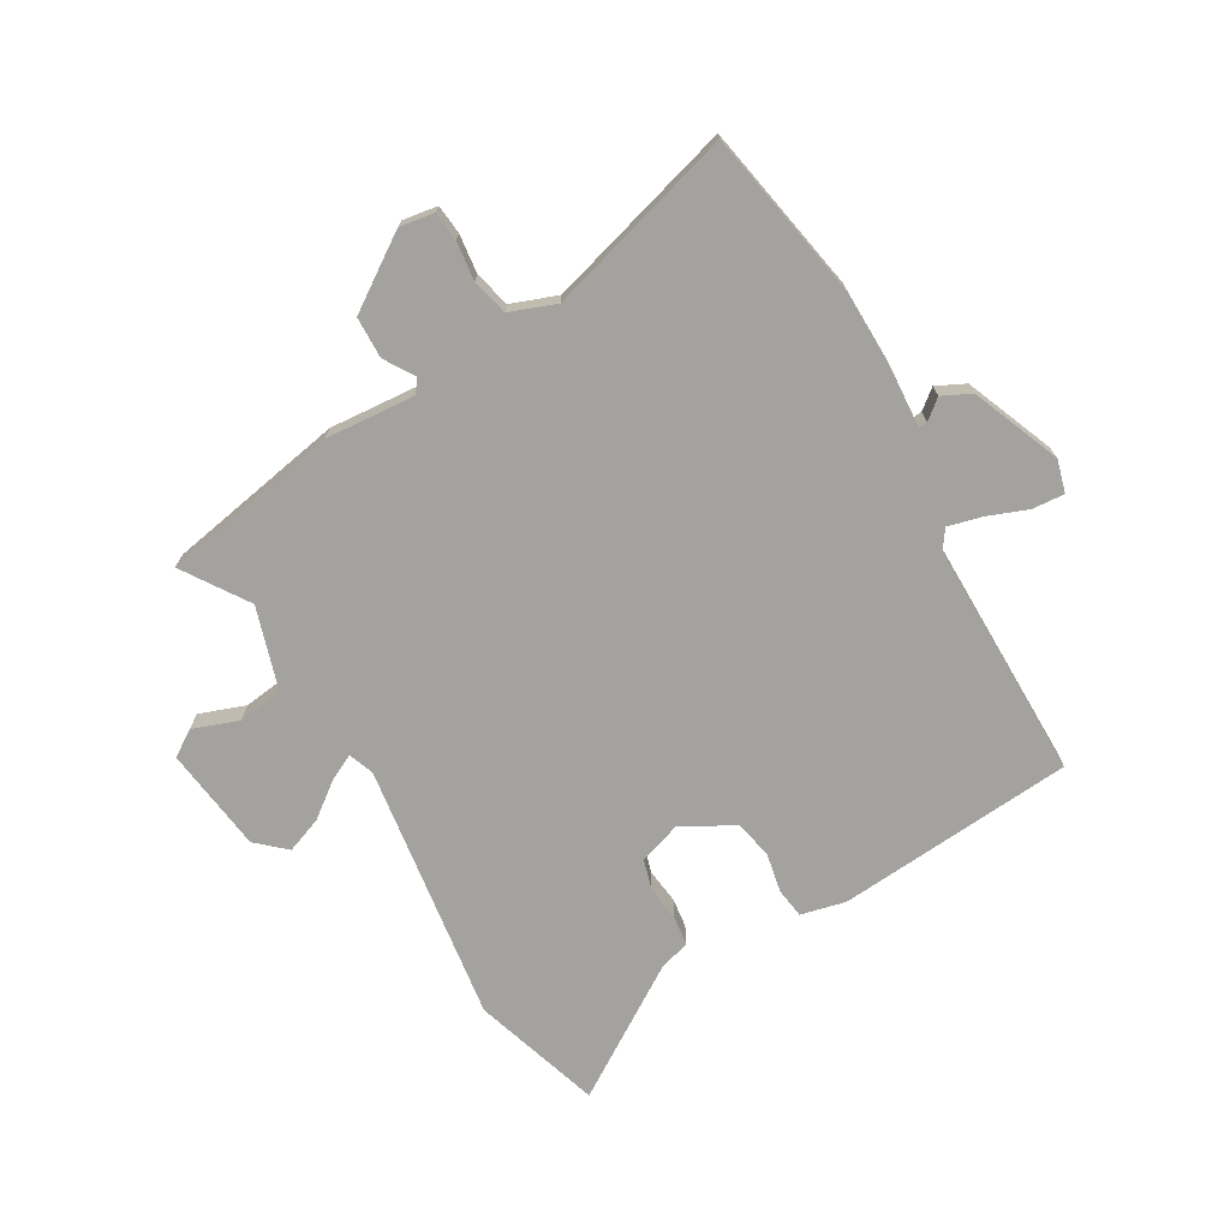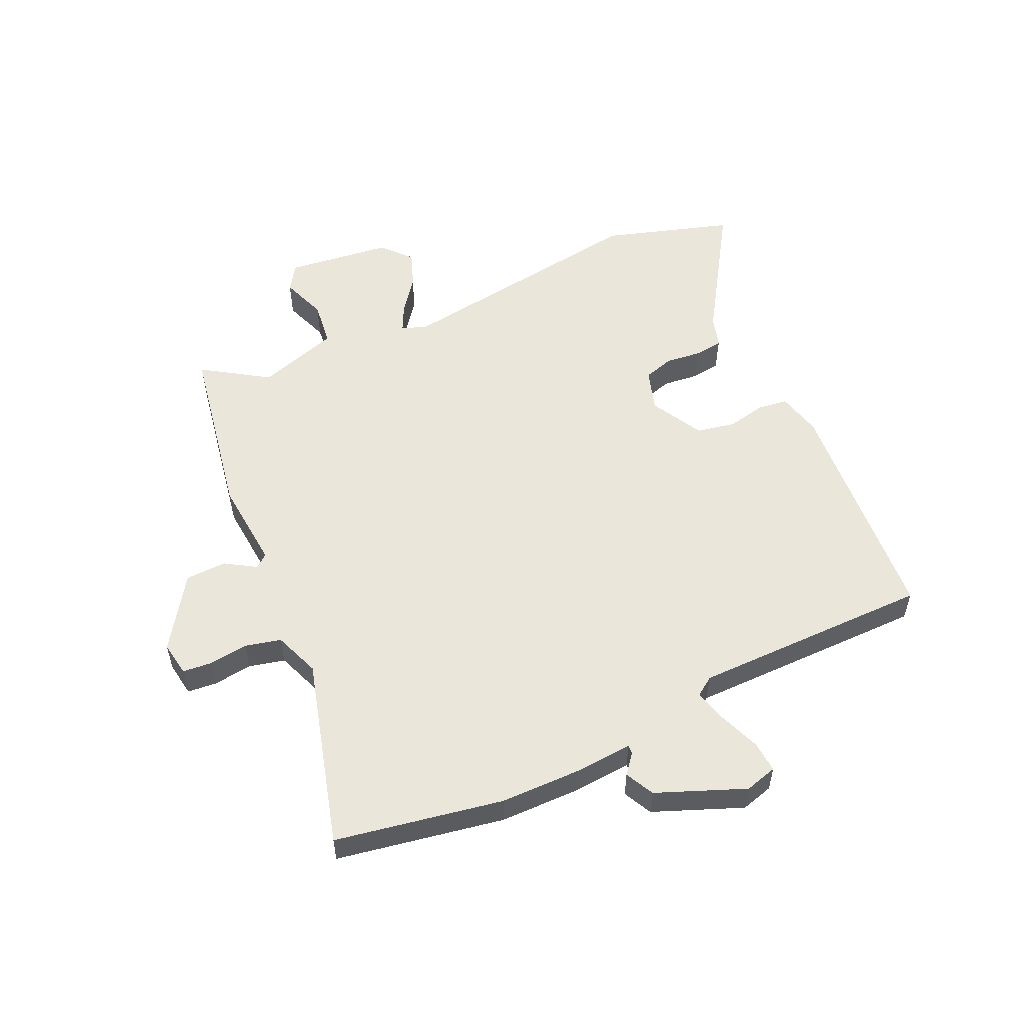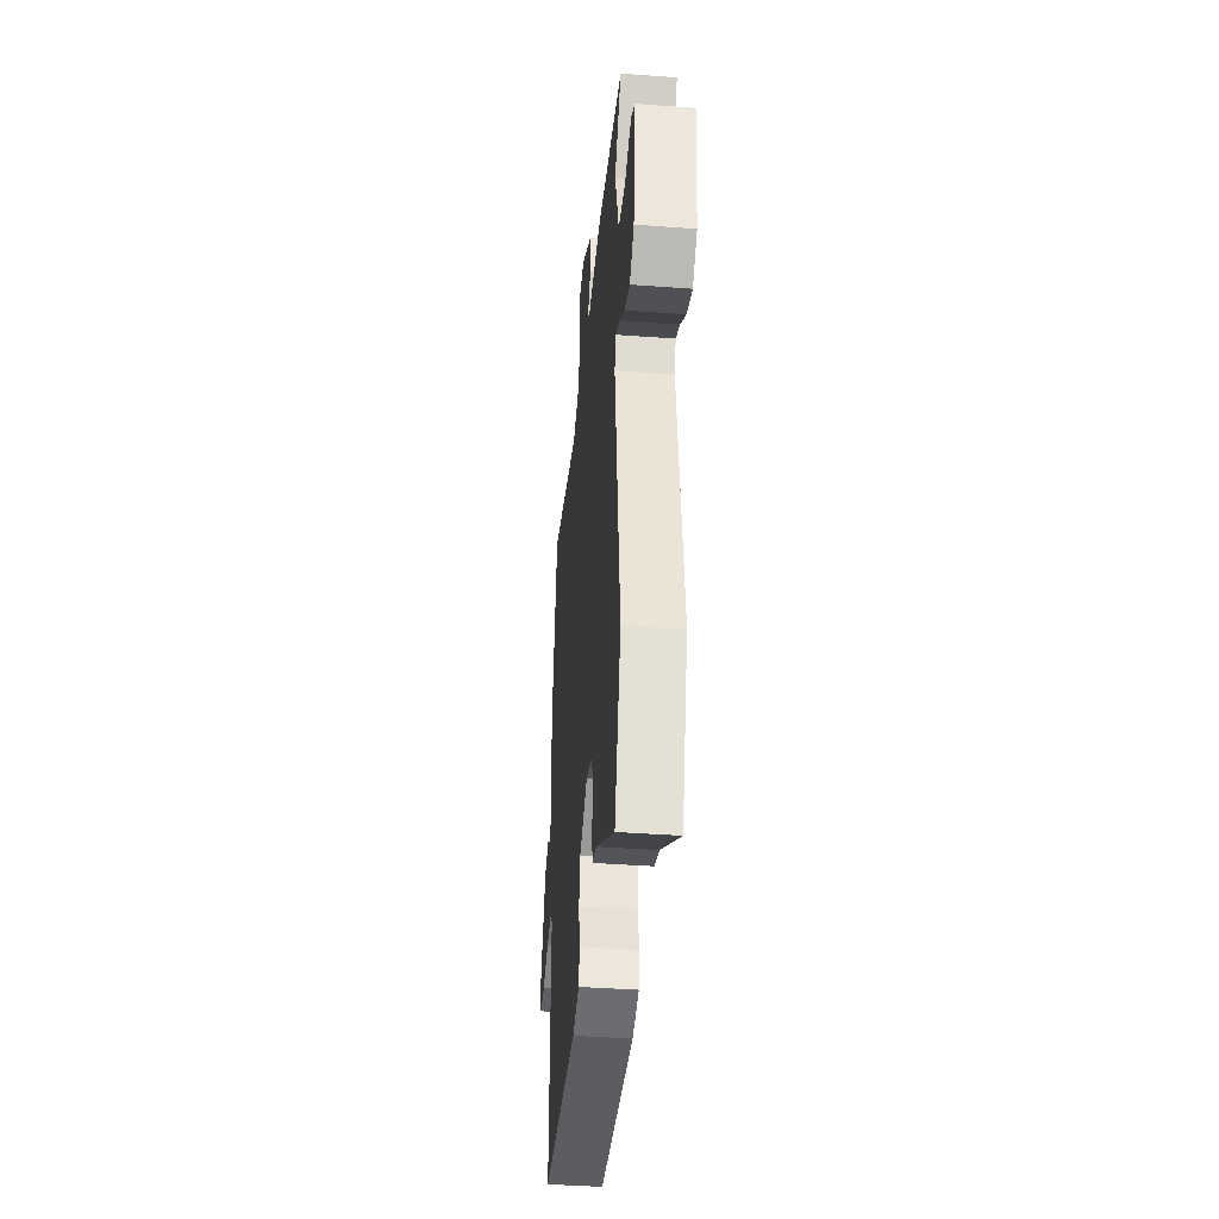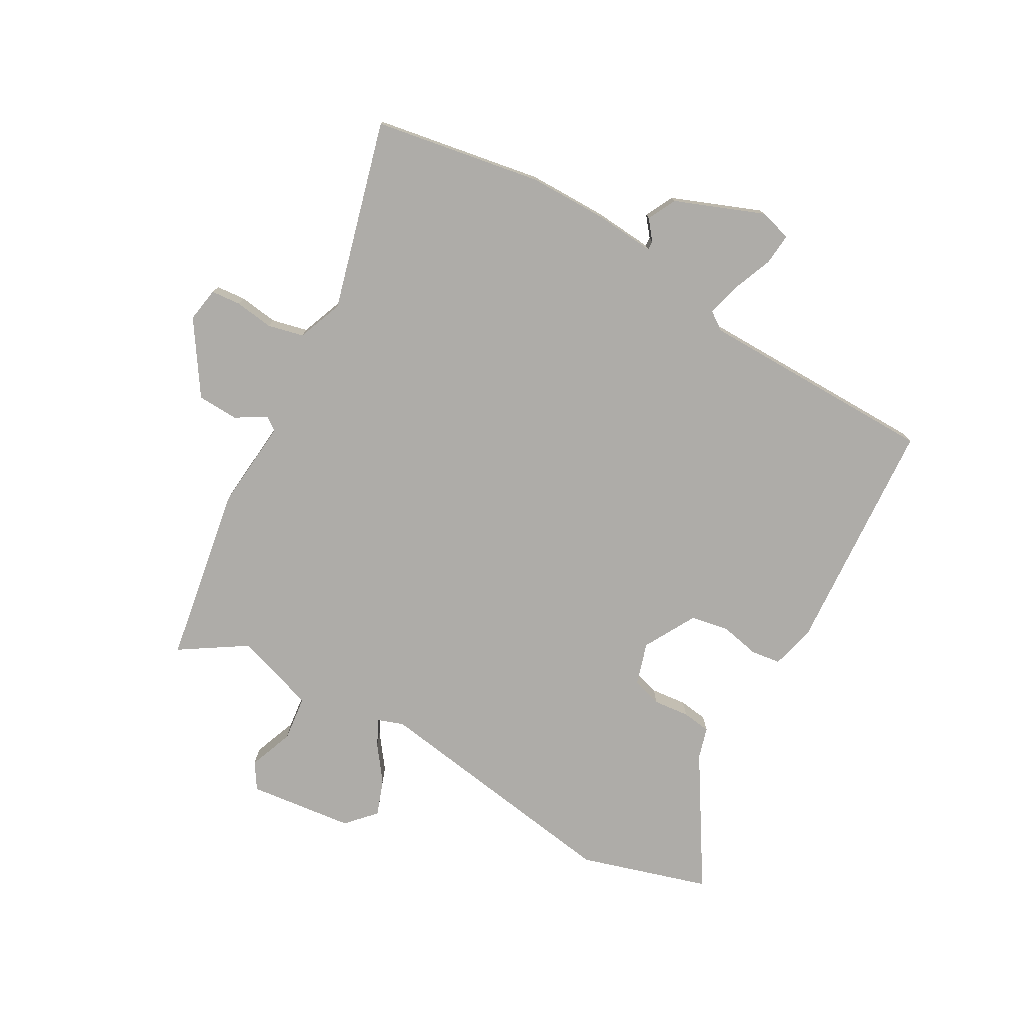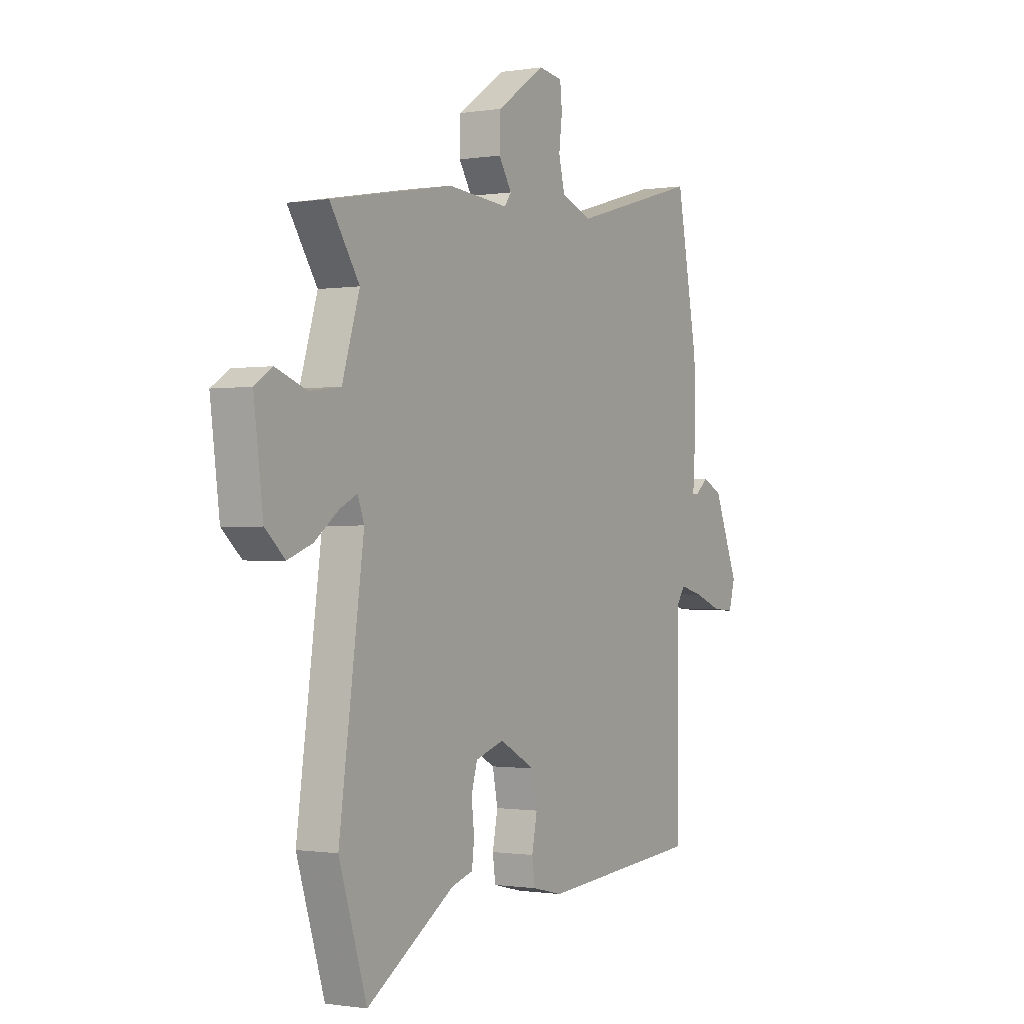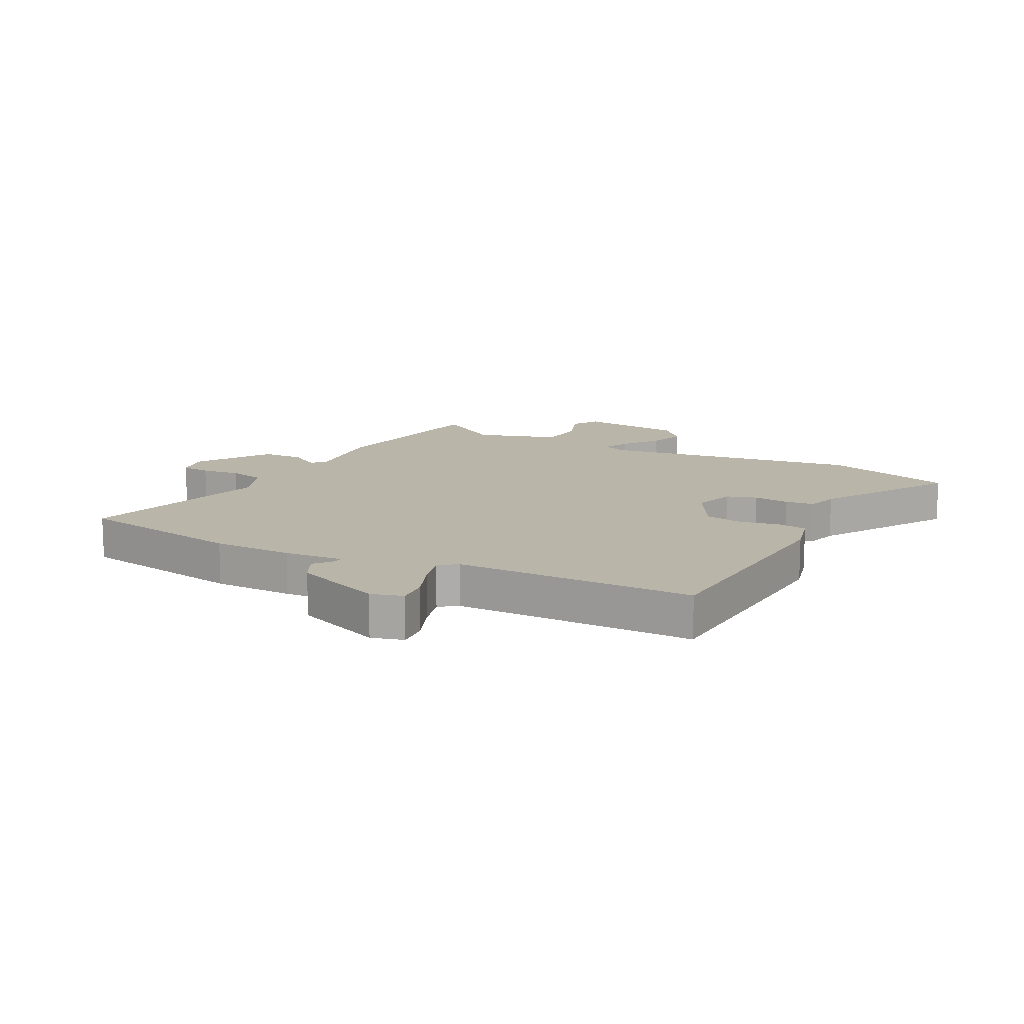
<metadata>
{"format":"obj","ext":"obj","renderer":"f3d","projection":"perspective","resolution":1024,"background":"white","views":[{"elev":-72.4,"azim":30.1,"up":"+Y"},{"elev":54.9,"azim":65.0,"up":"+Y"},{"elev":-40.7,"azim":-95.2,"up":"+Z"},{"elev":-76.8,"azim":59.8,"up":"+Y"},{"elev":-0.8,"azim":-59.2,"up":"+Z"},{"elev":13.6,"azim":116.8,"up":"+Y"}]}
</metadata>
<code>
v 0.467 0.07 -0.49
v 0.064 0.07 -0.522
v -0.012 0.07 -0.504
v -0.019 0.07 -0.453
v -0.006 0.07 -0.387
v -0.019 0.07 -0.322
v -0.108 0.07 -0.274
v -0.179 0.07 -0.297
v -0.194 0.07 -0.348
v -0.187 0.07 -0.409
v -0.193 0.07 -0.458
v -0.246 0.07 -0.474
v -0.464 0.07 -0.614
v -0.533 0.07 -0.396
v -0.472 0.07 0.043
v -0.488 0.07 0.086
v -0.532 0.07 0.064
v -0.591 0.07 0.019
v -0.652 0.07 -0.004
v -0.701 0.07 0.04
v -0.724 0.07 0.218
v -0.68 0.07 0.247
v -0.603 0.07 0.219
v -0.526 0.07 0.229
v -0.483 0.07 0.368
v -0.556 0.07 0.478
v -0.252 0.07 0.534
v -0.1 0.07 0.522
v -0.083 0.07 0.545
v -0.115 0.07 0.596
v -0.113 0.07 0.666
v 0.008 0.07 0.748
v 0.067 0.07 0.739
v 0.072 0.07 0.689
v 0.064 0.07 0.623
v 0.079 0.07 0.562
v 0.157 0.07 0.533
v 0.477 0.07 0.624
v 0.53 0.07 0.339
v 0.532 0.07 0.204
v 0.525 0.07 0.103
v 0.54 0.07 0.104
v 0.573 0.07 0.131
v 0.622 0.07 0.107
v 0.683 0.07 -0.043
v 0.668 0.07 -0.098
v 0.614 0.07 -0.094
v 0.546 0.07 -0.068
v 0.488 0.07 -0.053
v 0.466 0.07 -0.085
v 0.467 0 -0.49
v 0.064 0 -0.522
v -0.012 0 -0.504
v -0.019 0 -0.453
v -0.006 0 -0.387
v -0.019 0 -0.322
v -0.108 0 -0.274
v -0.179 0 -0.297
v -0.194 0 -0.348
v -0.187 0 -0.409
v -0.193 0 -0.458
v -0.246 0 -0.474
v -0.464 0 -0.614
v -0.533 0 -0.396
v -0.472 0 0.043
v -0.488 0 0.086
v -0.532 0 0.064
v -0.591 0 0.019
v -0.652 0 -0.004
v -0.701 0 0.04
v -0.724 0 0.218
v -0.68 0 0.247
v -0.603 0 0.219
v -0.526 0 0.229
v -0.483 0 0.368
v -0.556 0 0.478
v -0.252 0 0.534
v -0.1 0 0.522
v -0.083 0 0.545
v -0.115 0 0.596
v -0.113 0 0.666
v 0.008 0 0.748
v 0.067 0 0.739
v 0.072 0 0.689
v 0.064 0 0.623
v 0.079 0 0.562
v 0.157 0 0.533
v 0.477 0 0.624
v 0.53 0 0.339
v 0.532 0 0.204
v 0.525 0 0.103
v 0.54 0 0.104
v 0.573 0 0.131
v 0.622 0 0.107
v 0.683 0 -0.043
v 0.668 0 -0.098
v 0.614 0 -0.094
v 0.546 0 -0.068
v 0.488 0 -0.053
v 0.466 0 -0.085
f 45 46 47 48
f 45 48 49
f 42 43 44 45
f 41 42 45 49
f 40 41 49 50
f 37 38 39 40
f 36 37 40 50
f 32 33 34 35
f 32 35 36
f 29 30 31 32
f 29 32 36
f 28 29 36 50
f 25 26 27 28
f 24 25 28 50
f 20 21 22 23
f 17 18 19 20
f 16 17 20 23
f 12 13 14 15
f 12 15 16
f 9 10 11 12
f 8 9 12 16
f 7 8 16
f 6 7 16 23
f 2 3 4 5
f 2 5 6
f 1 2 6
f 23 24 50
f 1 6 23 50
f 98 97 96 95
f 99 98 95
f 95 94 93 92
f 99 95 92 91
f 100 99 91 90
f 90 89 88 87
f 100 90 87 86
f 85 84 83 82
f 86 85 82
f 82 81 80 79
f 86 82 79
f 100 86 79 78
f 78 77 76 75
f 100 78 75 74
f 73 72 71 70
f 70 69 68 67
f 73 70 67 66
f 65 64 63 62
f 66 65 62
f 62 61 60 59
f 66 62 59 58
f 66 58 57
f 73 66 57 56
f 55 54 53 52
f 56 55 52
f 56 52 51
f 100 74 73
f 100 73 56 51
f 1 51 52 2
f 2 52 53 3
f 3 53 54 4
f 4 54 55 5
f 5 55 56 6
f 6 56 57 7
f 7 57 58 8
f 8 58 59 9
f 9 59 60 10
f 10 60 61 11
f 11 61 62 12
f 12 62 63 13
f 13 63 64 14
f 14 64 65 15
f 15 65 66 16
f 16 66 67 17
f 17 67 68 18
f 18 68 69 19
f 19 69 70 20
f 20 70 71 21
f 21 71 72 22
f 22 72 73 23
f 23 73 74 24
f 24 74 75 25
f 25 75 76 26
f 26 76 77 27
f 27 77 78 28
f 28 78 79 29
f 29 79 80 30
f 30 80 81 31
f 31 81 82 32
f 32 82 83 33
f 33 83 84 34
f 34 84 85 35
f 35 85 86 36
f 36 86 87 37
f 37 87 88 38
f 38 88 89 39
f 39 89 90 40
f 40 90 91 41
f 41 91 92 42
f 42 92 93 43
f 43 93 94 44
f 44 94 95 45
f 45 95 96 46
f 46 96 97 47
f 47 97 98 48
f 48 98 99 49
f 49 99 100 50
f 50 100 51 1

</code>
